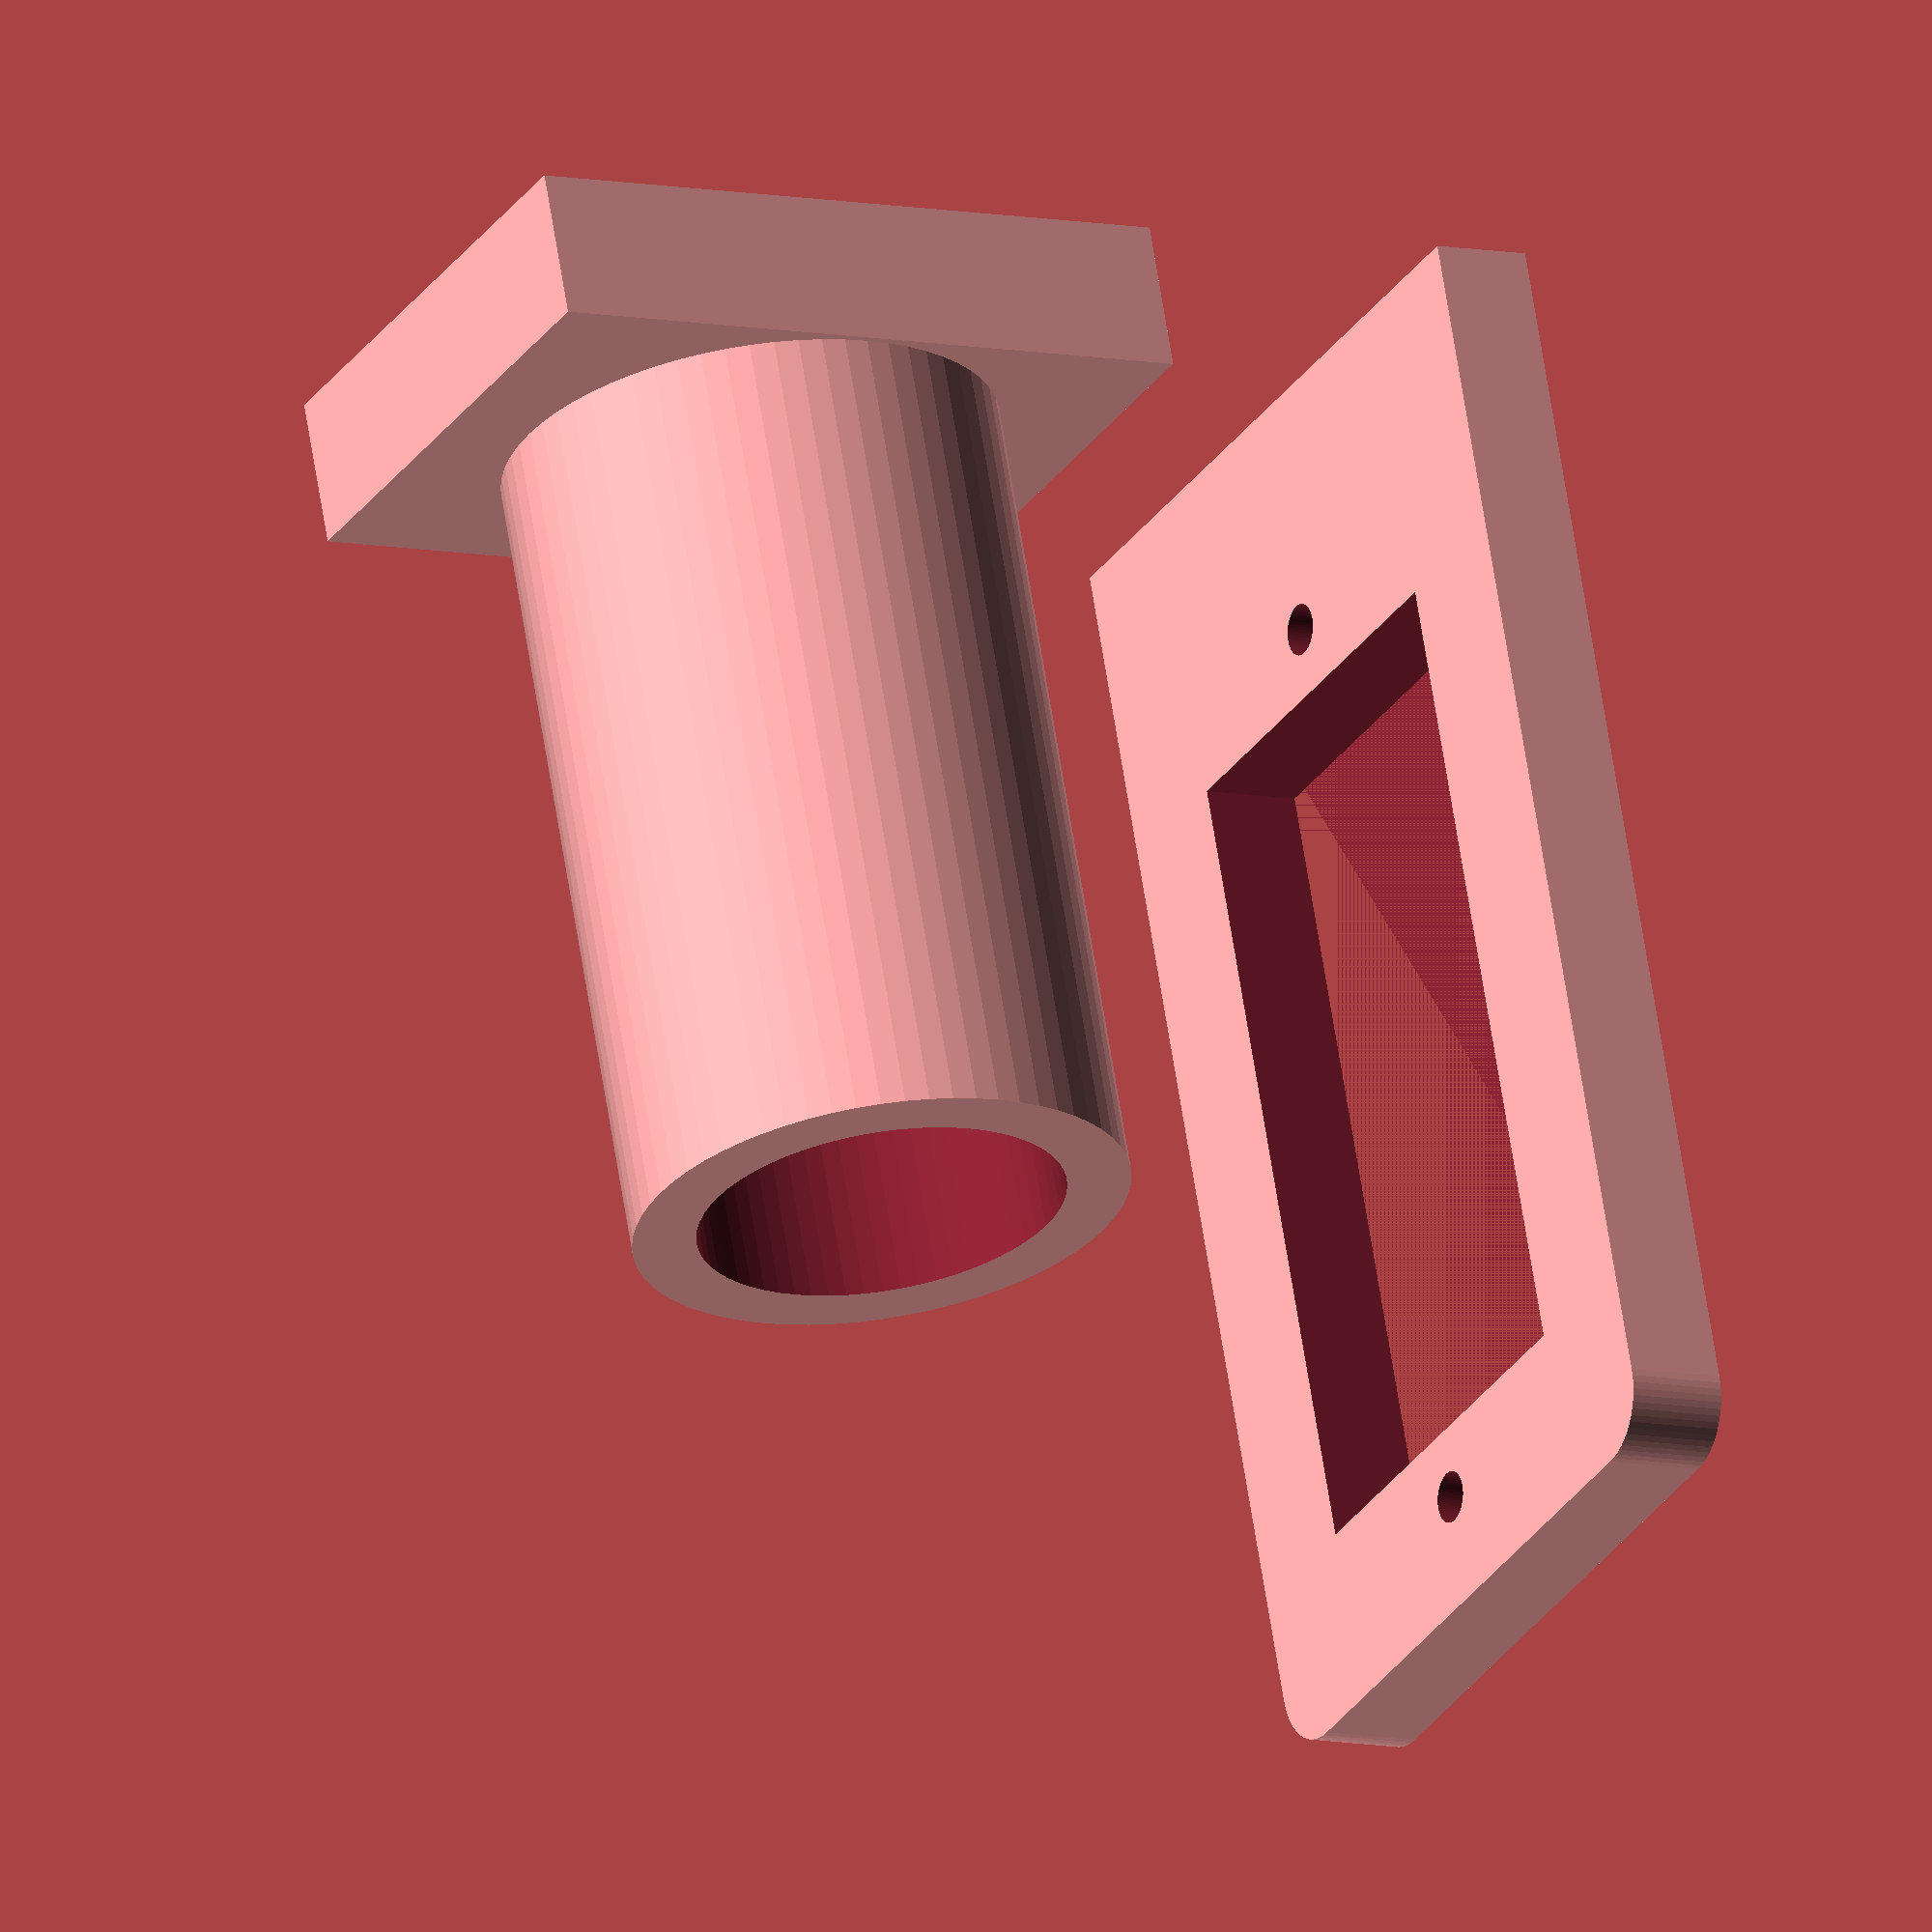
<openscad>
// pen holder for plotting robot




// Diameter of pen in mm.
penDiameter = 10.6;  // 10.60

union();

$fn = 64;

barrelDiameter = 15; // don't change or M3 holes shift

penRadius = penDiameter / 2;
barrelHieght = 24 + 2;
barrelWallThickness = 2;
baseThickness = 2.9;
cornerRounding = 2;
M3holeDia = 3.5;
M3nutDia = 6.6;
holeOffset = M3holeDia * 1.2;
baseLen = 15;
//baseWid = penDiameter + 2 * barrelWallThickness + 2;
baseWid = 20;
echo(baseWid);
echo(baseLen);


// servo bracket variables
servoOveralHeight = 34.5;  // 34.5 
servoBodyHeight = 24;
servoBodyWidth = 13;
servoScrewDia = 1.5;
servoScrewOffset = 2;
servoHeightOffset = barrelHieght - 5;
servoFwdOffset = penRadius + barrelWallThickness + baseThickness + 12;



difference(){
	union(){
		penHolder();
		servoBracket();
	}
    // re-drill the hole covered by servoBracket
	translate([0, 0, -baseThickness])
	cylinder(2 * barrelHieght, penRadius, penRadius+0.2);

    translate([-40, -40, -40])
    cube([80, 80, 40]);

    rotate([0, 0, 0])
    union(){
		
		// pen hole
		//
    }
}	


module roundedCube(xdim ,ydim ,zdim, rdim){
	hull(){ // https://youtu.be/gKOkJWiTgAY
		translate([rdim, rdim, 0]) cylinder(zdim, rdim, rdim);
		translate([xdim-rdim, rdim, 0]) cylinder(zdim, rdim, rdim);
		translate([rdim, ydim-rdim, 0]) cylinder(zdim, rdim, rdim);
		translate([xdim-rdim, ydim-rdim, 0]) cylinder(zdim, rdim, rdim);
	}
}


module halfRoundedCube(xdim ,ydim ,zdim, rdim){
	hull(){ // only round two sides
		translate([0, rdim, 0]) cube([2, rdim * 2, zdim]);
		translate([xdim-rdim, rdim, 0]) cube([rdim, rdim * 2, zdim]);
		translate([rdim, ydim-rdim, 0]) cylinder(zdim, rdim, rdim);
		translate([xdim-rdim, ydim-rdim, 0]) cylinder(zdim, rdim, rdim);
	}
}


module halfRoundedCube2(xdim ,ydim ,zdim, rdim){
	hull(){ // https://youtu.be/gKOkJWiTgAY
		translate([rdim, rdim, 0]) cylinder(zdim, rdim, rdim);
		translate([xdim-rdim, 0, 0]) cube([rdim, rdim * 2, zdim ]);
		translate([rdim, ydim-rdim, 0]) cylinder(zdim, rdim, rdim);
		translate([xdim-rdim, ydim-rdim, 0]) cube([zdim, rdim, rdim]);
	}
}


module halfRoundedCube3(xdim ,ydim ,zdim, rdim){
	hull(){ // https://youtu.be/gKOkJWiTgAY
		translate([rdim, rdim, 0]) cylinder(zdim, rdim, rdim);
		translate([xdim-rdim, rdim, 0]) cylinder(zdim, rdim, rdim);
		translate([0, ydim-rdim, 0]) cube([zdim, rdim, rdim]);
		translate([xdim-rdim, ydim-rdim, 0]) cube([zdim, rdim, rdim + 1]);
	}
}



module penHolder(){
	// base plate
    rotate([0, 0, 0])
	difference(){
		translate([	-baseWid / 2, -baseLen / 2, 0])

		// base piece
		//roundedCube(baseWid, baseLen, baseThickness, cornerRounding);
        cube([baseWid, baseLen, baseThickness + 1.5]);

		// pen hole
		//cylinder(baseThickness, penRadius, penRadius);
    };


	// pen barrel
	translate([0, 0, baseThickness])
	difference(){
		// barrel
		cylinder(	barrelHieght, 
					penRadius + barrelWallThickness, 
					penRadius + barrelWallThickness );
		// bore
		//cylinder(barrelHieght, penRadius, penRadius + 0.25);	
	}
}


module servoBracket(){
	// servo bracket face
	//rotate([0, 90, 90]) // (z, z, x) now
	//translate([	-servoHeightOffset, 0, servoFwdOffset])
    translate([-servoFwdOffset, 3, servoHeightOffset])
    rotate([90, 0, 90])

 
	difference(){
		// base 

		union(){

            
			translate([-(   servoBodyWidth + 2 * baseThickness) / 2 -1.5,
						 	-servoOveralHeight / 2 - 6, 0])
			halfRoundedCube(servoBodyWidth + 3 * baseThickness,
							servoOveralHeight + 6, 
                            baseThickness, cornerRounding);         
		}
        
        // cut off underneath
        //translate([-50, -50, -100])
        //cube([100, 100, 100]);
        
        // base holes
		translate([ -(servoBodyWidth + 2 * baseThickness) / 2 + M3holeDia,
					-servoOveralHeight / 2 + 1, 10 / 1.5])
		rotate([90, 0, 0])
		cylinder(baseThickness + 2, d=M3holeDia, d=M3holeDia);

		// body cutout
		translate([-servoBodyWidth / 2, -servoBodyHeight / 2, 0])
		cube([servoBodyWidth, servoBodyHeight , baseThickness + 1]);

		//translate([-servoBodyWidth / 2, 0.6, 0])
		//cube([servoBodyWidth, servoBodyHeight / 2 - 0.6, baseThickness + 1]);

		// vertical screw holes
		translate([0, -servoBodyHeight / 2 - servoScrewOffset, 0])
		cylinder(baseThickness + 1, servoScrewDia / 2, servoScrewDia / 2);
		translate([0, servoBodyHeight / 2 + servoScrewOffset, 0])
		cylinder(baseThickness + 1, servoScrewDia / 2, servoScrewDia / 2);
        

	}


}






</openscad>
<views>
elev=115.2 azim=27.9 roll=188.9 proj=o view=solid
</views>
